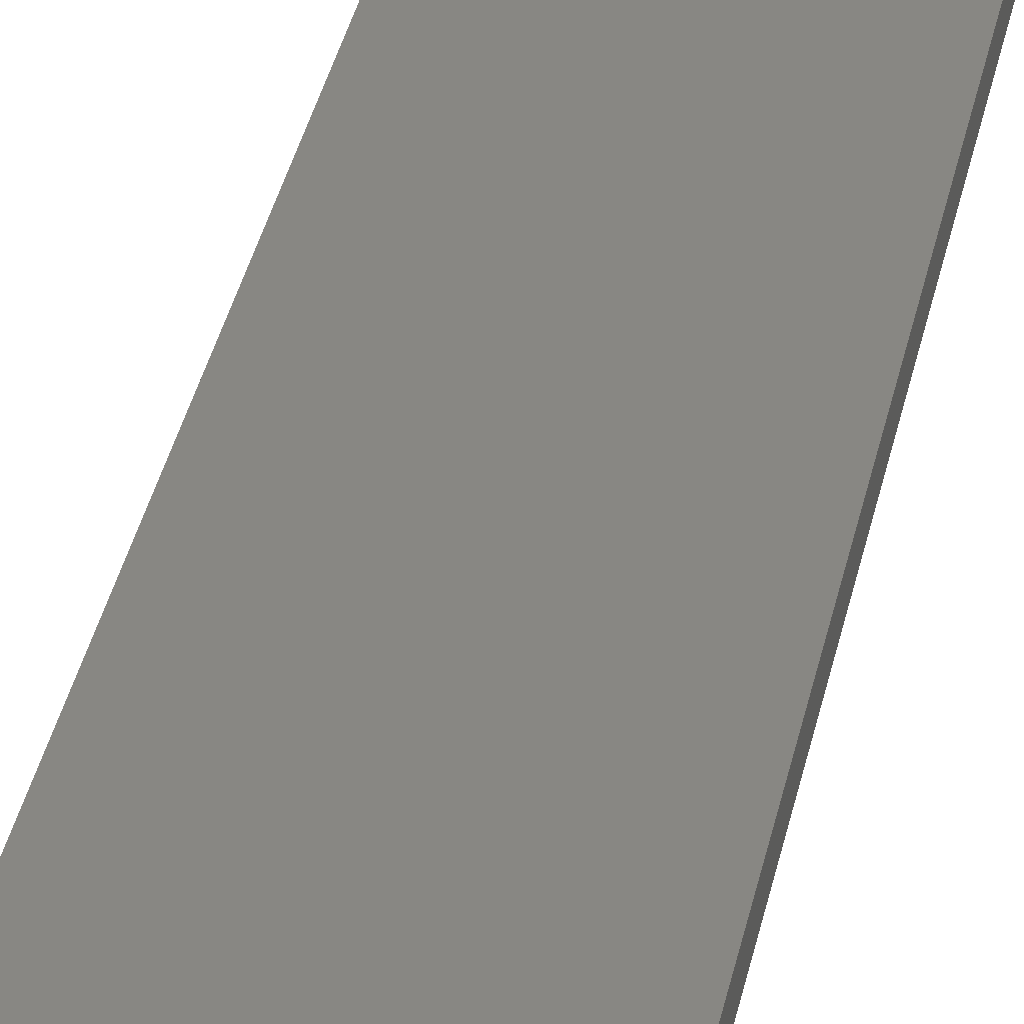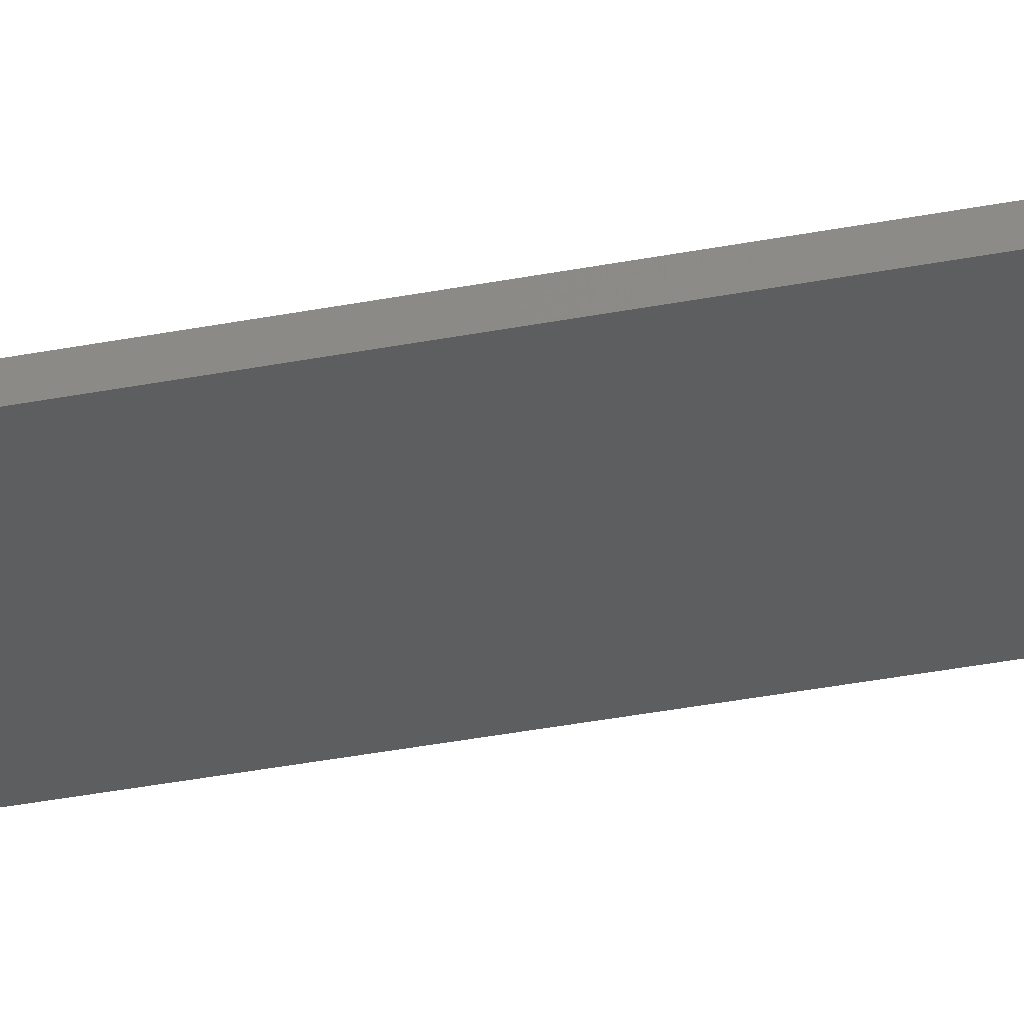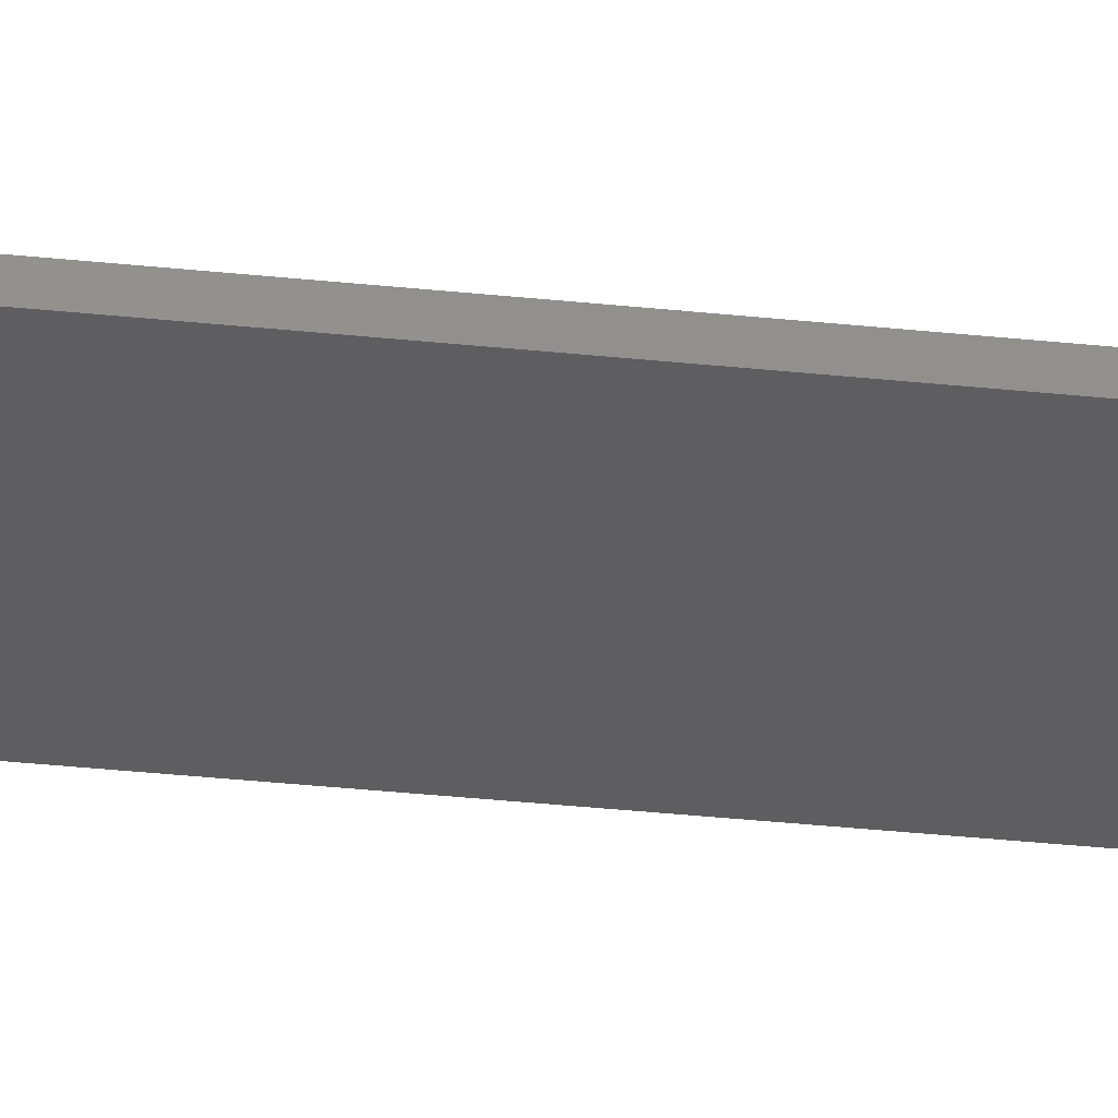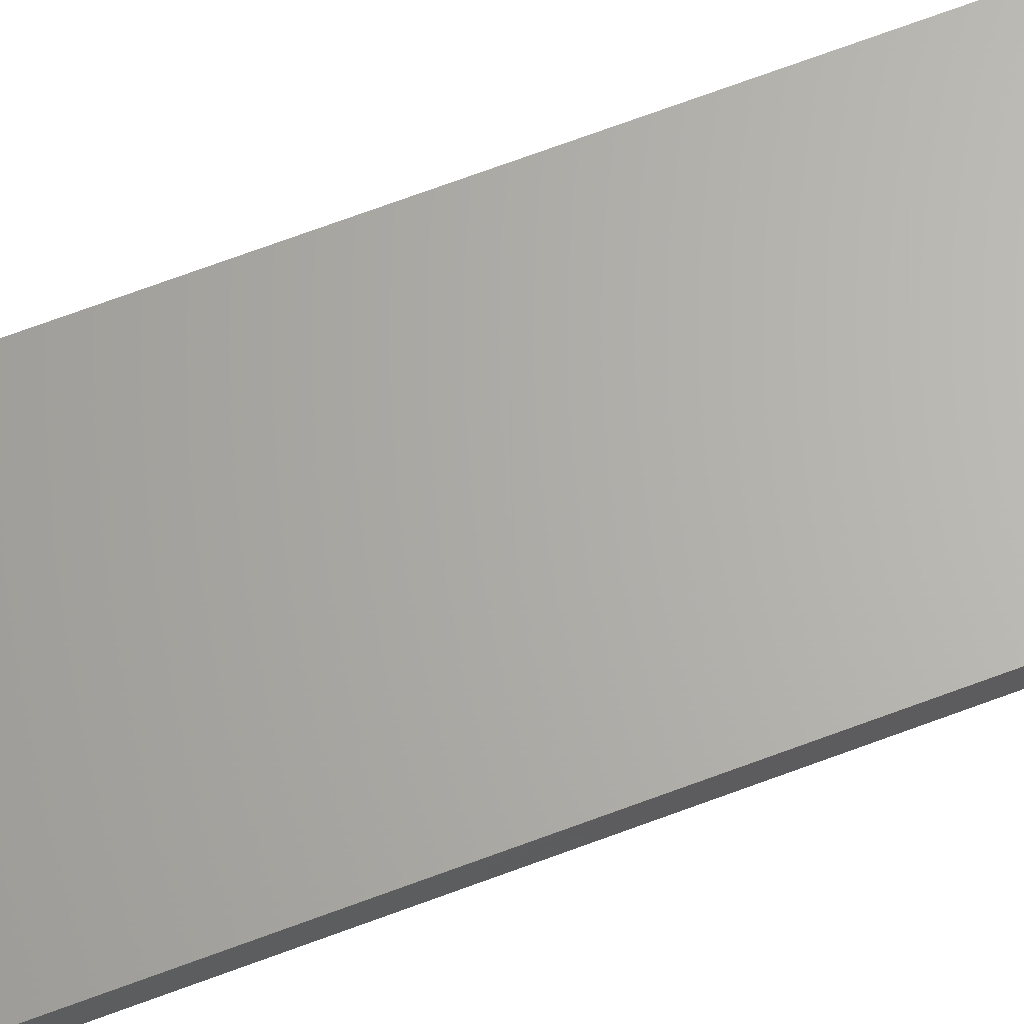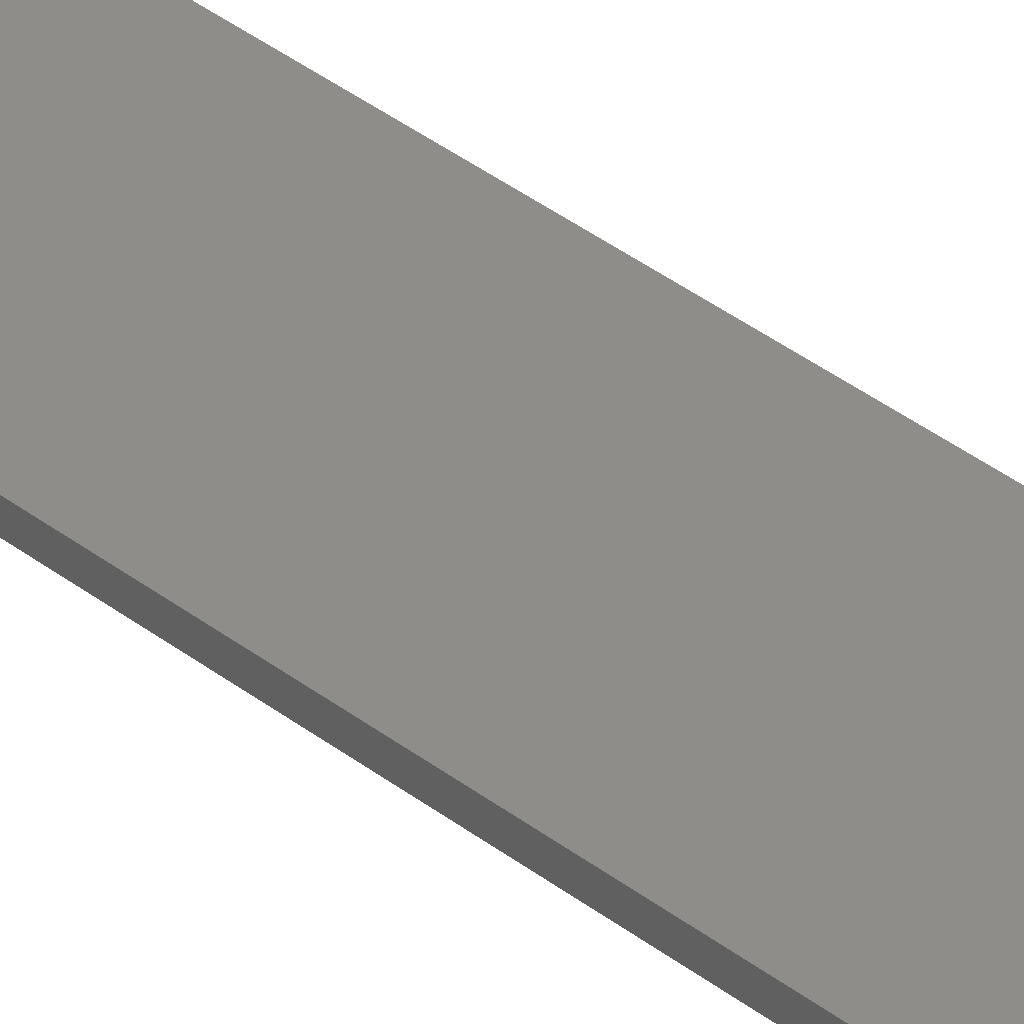
<metadata>
{"format":"stl","ext":"stl","renderer":"f3d","projection":"perspective","resolution":1024,"background":"white","views":[{"elev":24.9,"azim":-171.7,"up":"+Z"},{"elev":-33.8,"azim":-74.9,"up":"+Z"},{"elev":-35.7,"azim":82.1,"up":"+Z"},{"elev":65.3,"azim":68.9,"up":"+Z"},{"elev":40.9,"azim":132.7,"up":"+Z"}]}
</metadata>
<code>
# stl→obj: 24 verts, 44 faces
v -0.09375 -0.7422 0
v -0.09375 0.75 0
v 0.09572 -0.7422 0
v 0.09572 0.75 0
v -0.09375 0.75 0.01562
v -0.09375 -0.7437 0.0001501
v -0.09375 -0.7452 0.0005947
v -0.09375 -0.7465 0.001317
v -0.09375 -0.7477 0.002288
v -0.09375 -0.7487 0.003472
v -0.09375 -0.7494 0.004823
v -0.09375 -0.7498 0.006288
v -0.09375 -0.75 0.007812
v -0.09375 -0.75 0.01562
v 0.09572 -0.7465 0.001317
v 0.09572 -0.7437 0.0001501
v 0.09572 -0.7452 0.0005947
v 0.09572 -0.7487 0.003472
v 0.09572 -0.75 0.01562
v 0.09572 -0.75 0.007812
v 0.09572 -0.7498 0.006288
v 0.09572 -0.7494 0.004823
v 0.09572 0.75 0.01562
v 0.09572 -0.7477 0.002288
f 1 2 3
f 3 2 4
f 1 5 2
f 6 7 8
f 6 8 9
f 6 9 10
f 6 10 11
f 6 11 12
f 6 12 13
f 14 5 1
f 14 1 6
f 14 6 13
f 3 15 16
f 15 17 16
f 18 19 20
f 18 20 21
f 18 21 22
f 23 19 18
f 23 18 24
f 23 24 15
f 23 15 3
f 23 3 4
f 14 13 19
f 19 13 20
f 1 3 6
f 6 3 16
f 6 16 7
f 7 16 17
f 7 17 8
f 8 17 15
f 8 15 9
f 9 15 24
f 9 24 10
f 10 24 18
f 10 18 11
f 11 18 22
f 11 22 12
f 12 22 21
f 12 21 13
f 13 21 20
f 14 19 5
f 5 19 23
f 23 4 5
f 5 4 2

</code>
